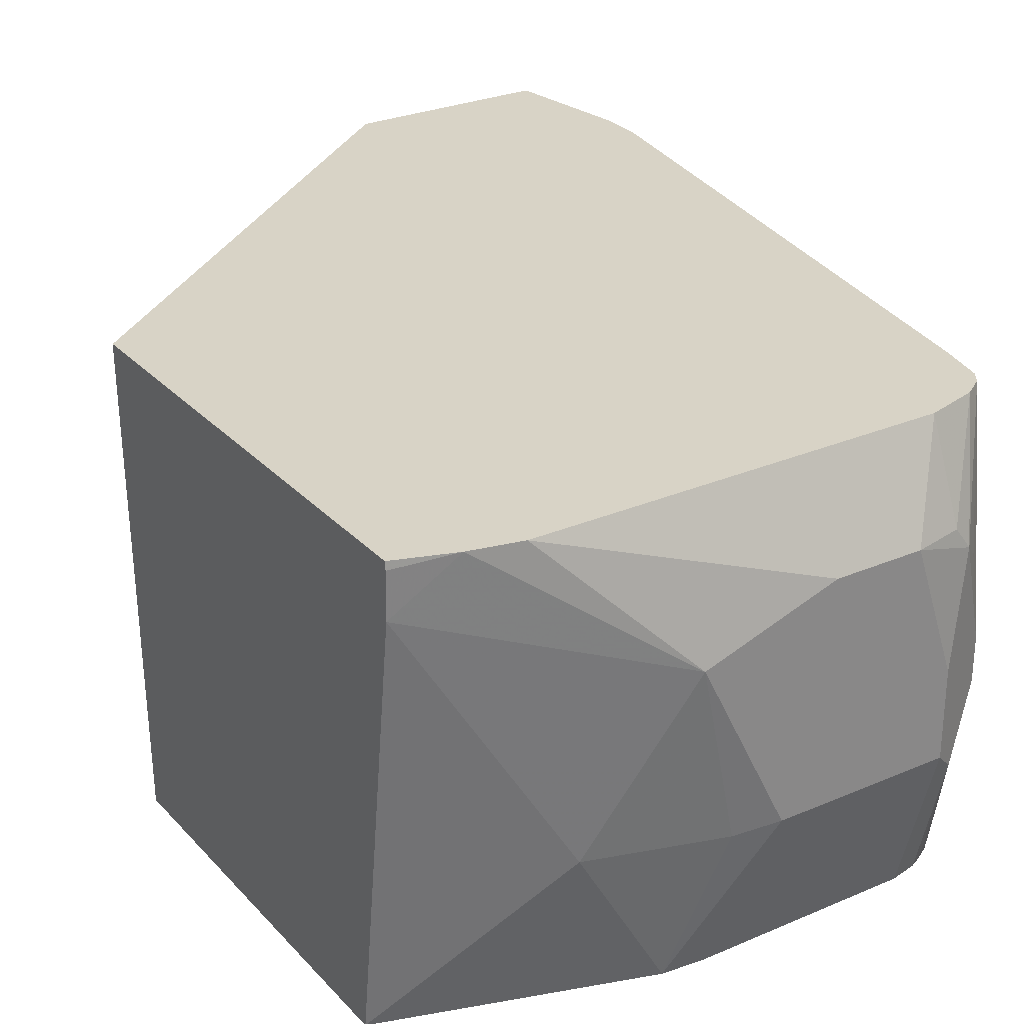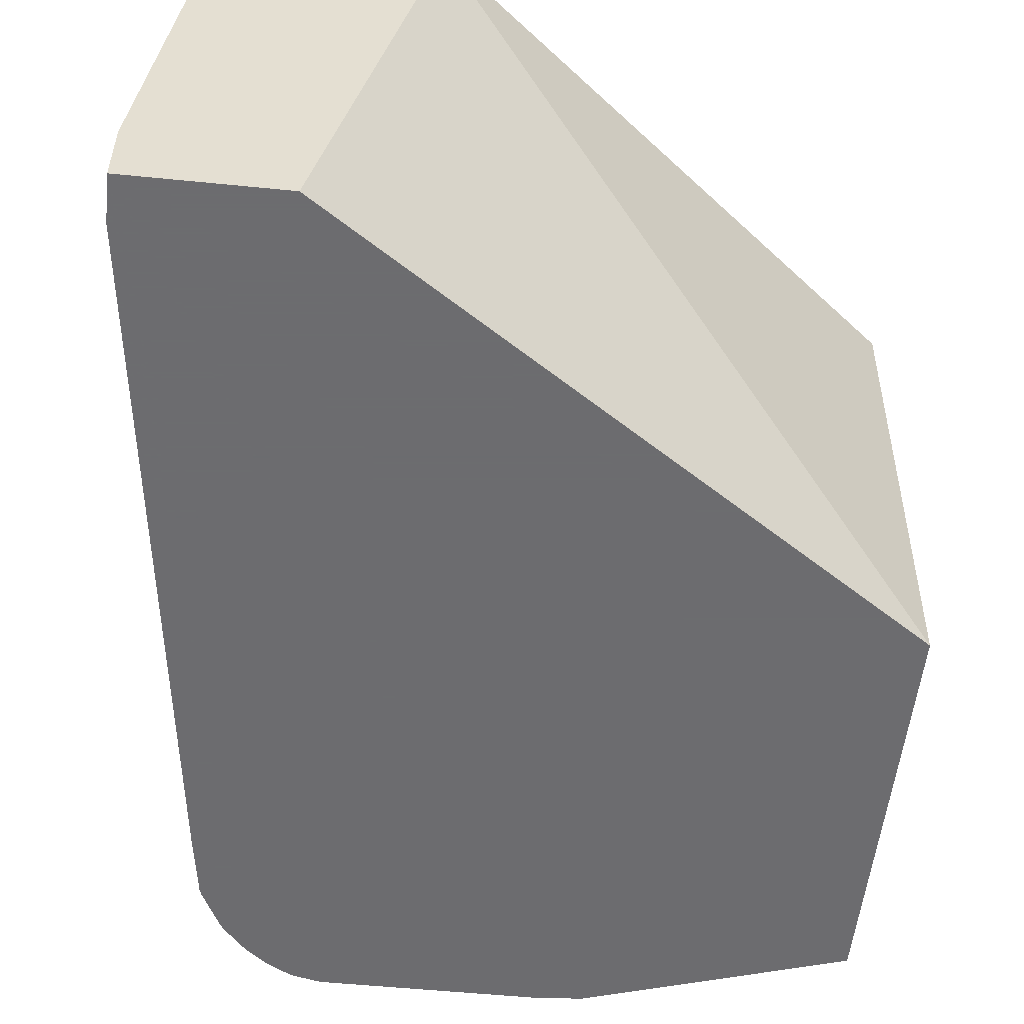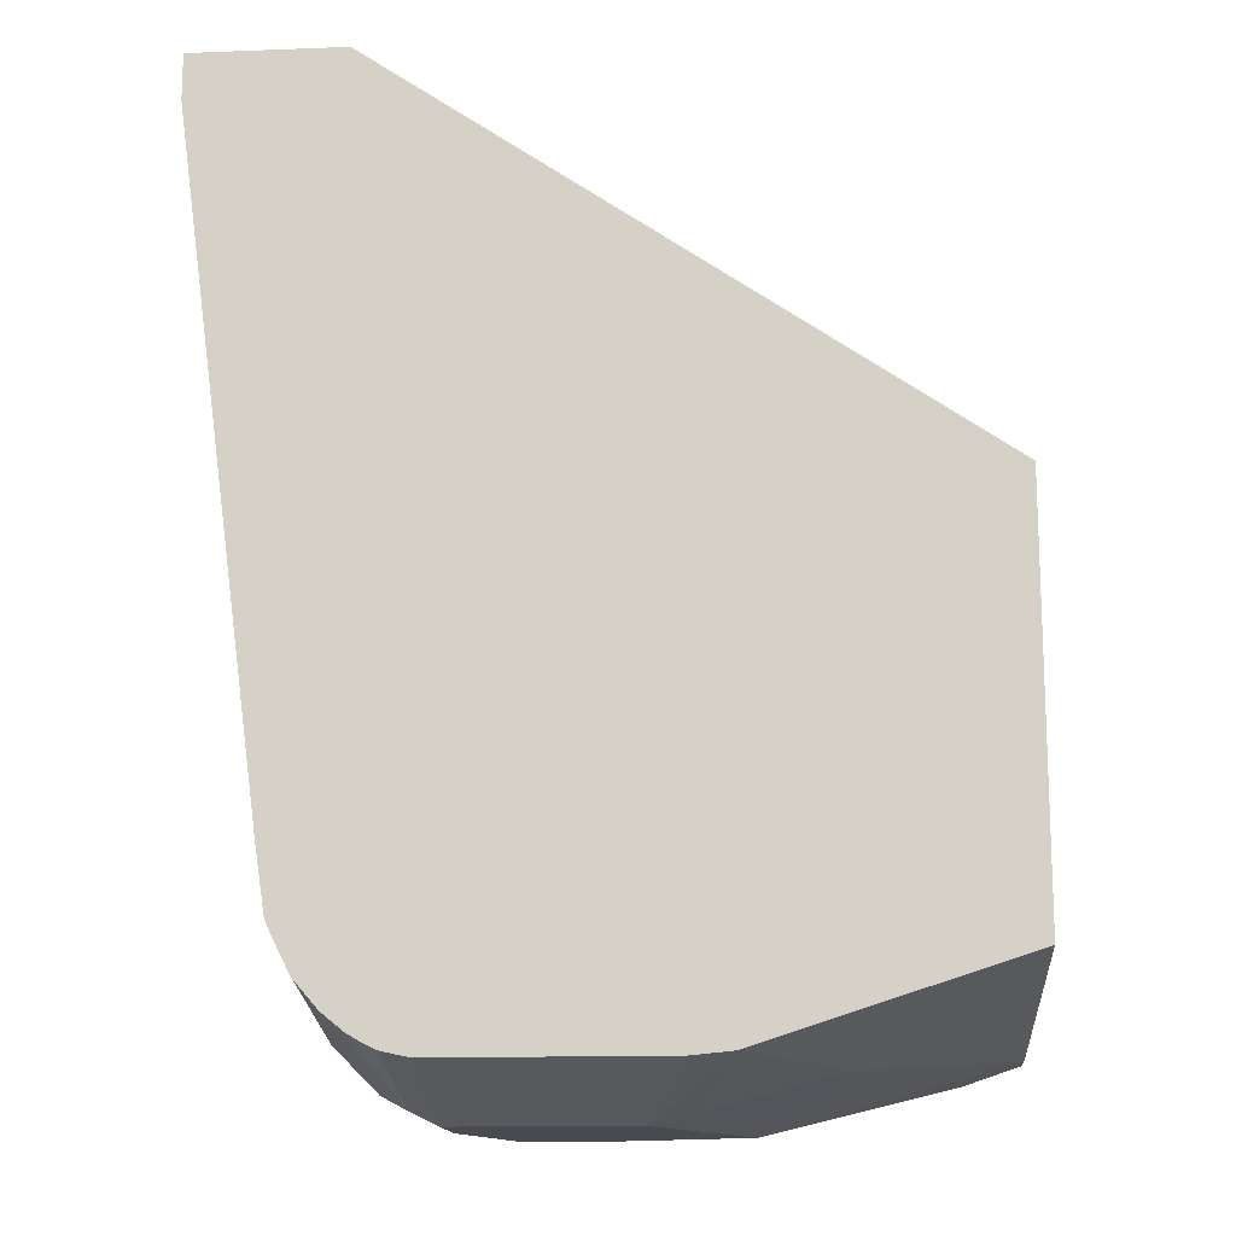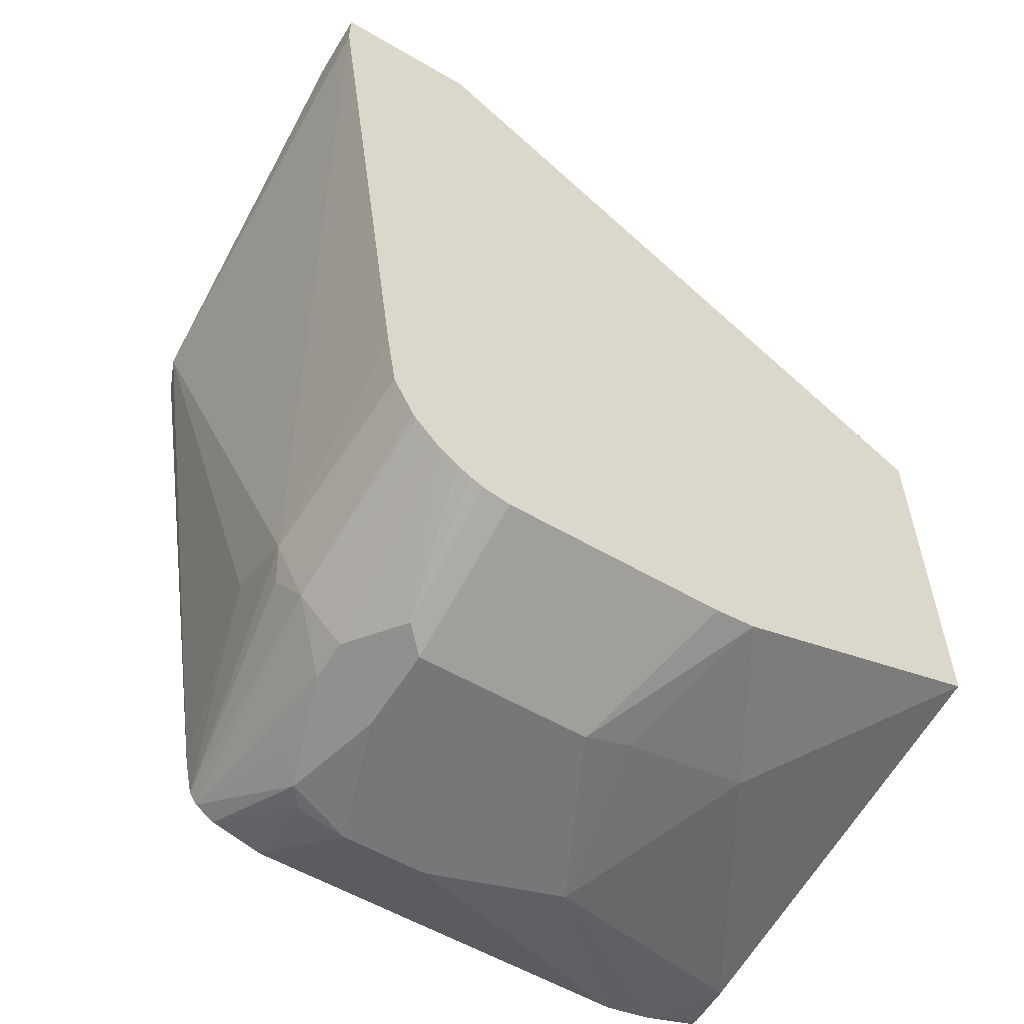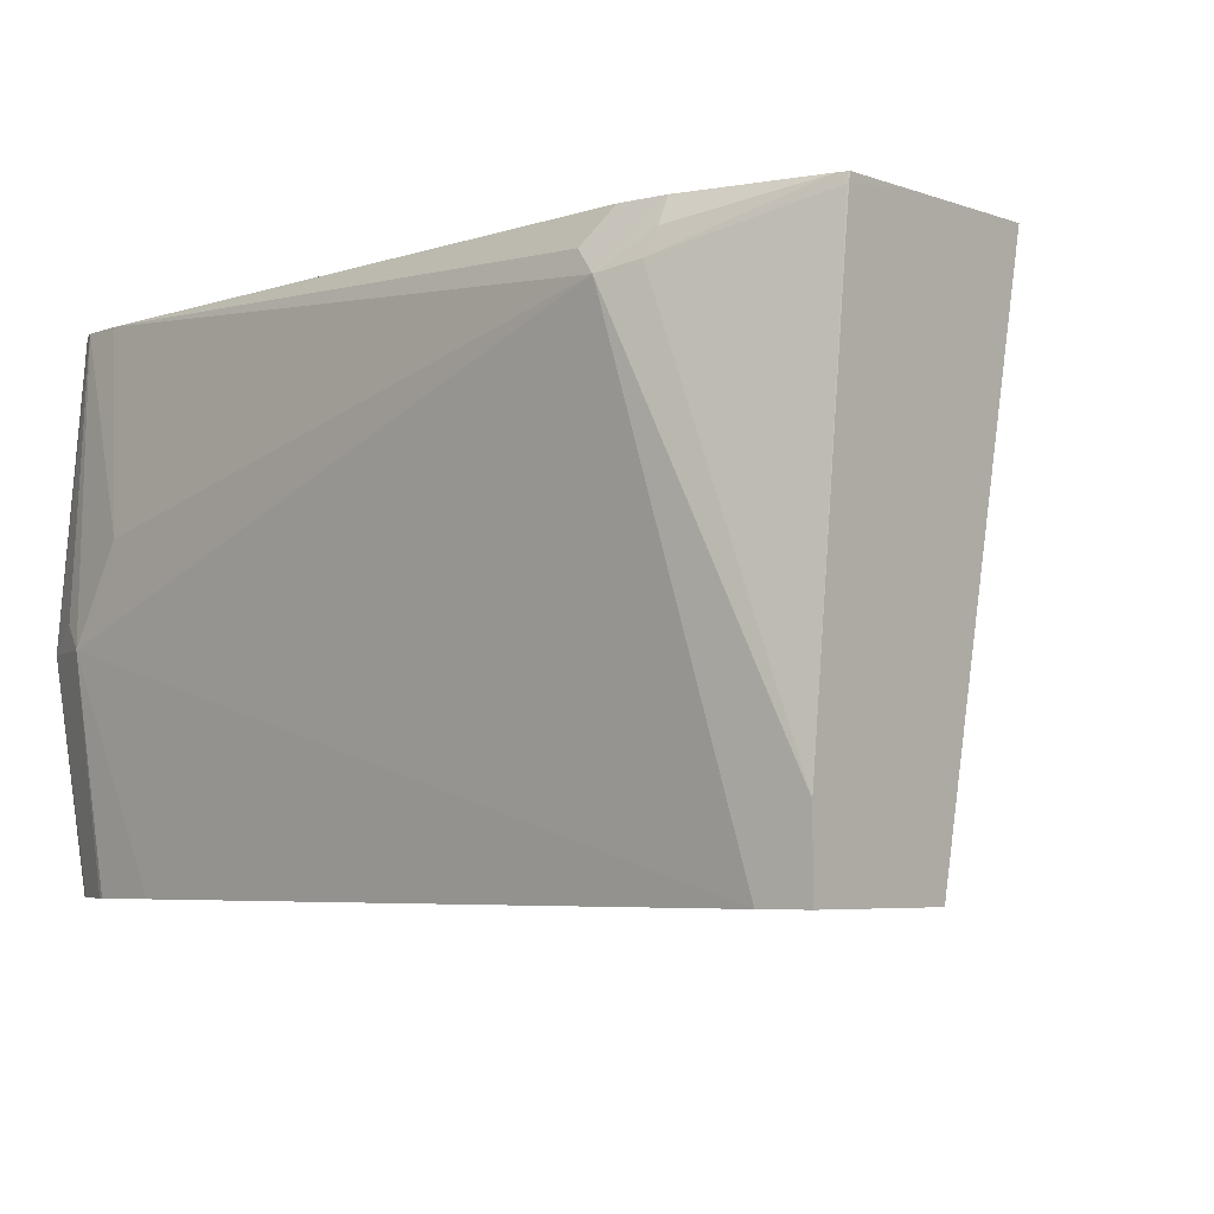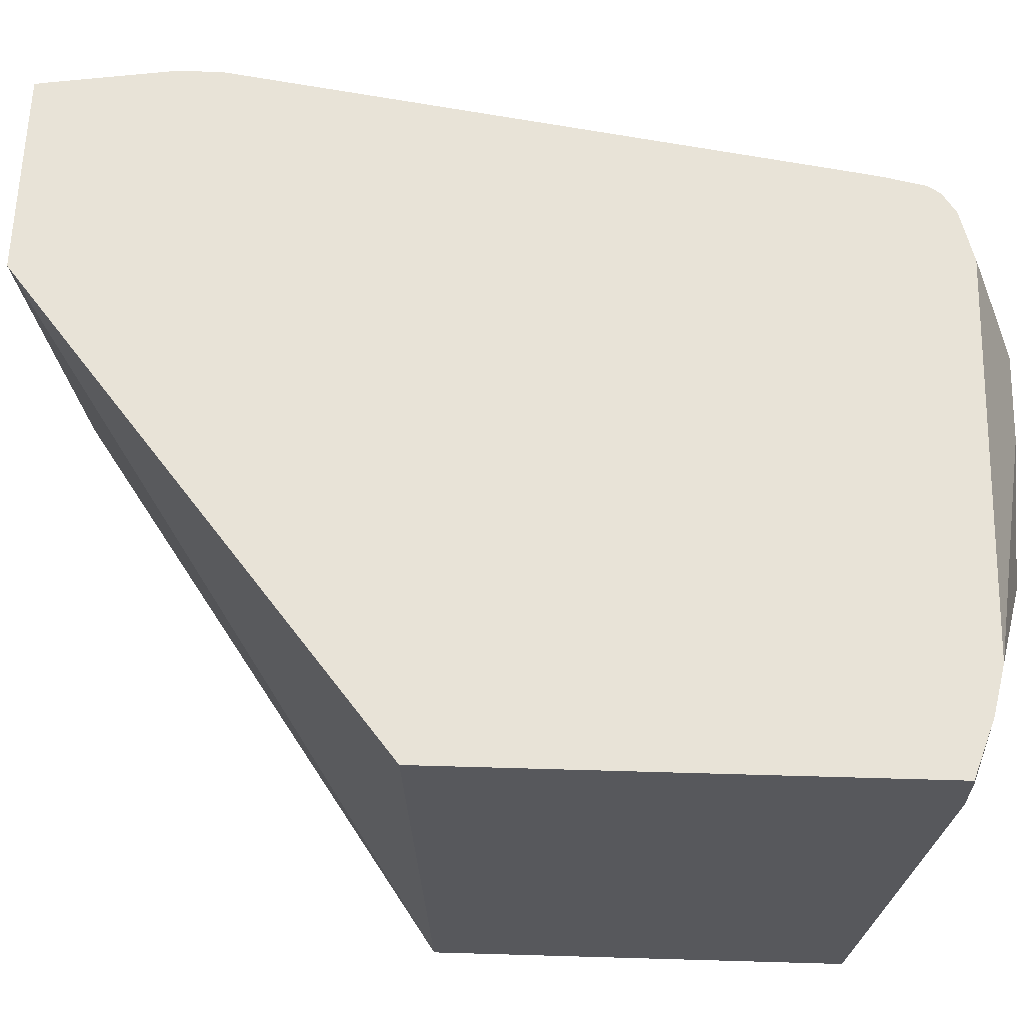
<metadata>
{"format":"obj","ext":"obj","renderer":"f3d","projection":"perspective","resolution":1024,"background":"white","views":[{"elev":27.9,"azim":-33.1,"up":"+Z"},{"elev":-53.8,"azim":173.9,"up":"+Z"},{"elev":-14.4,"azim":-175.2,"up":"+Y"},{"elev":-57.2,"azim":148.8,"up":"+Y"},{"elev":-4.8,"azim":129.2,"up":"+Z"},{"elev":61.6,"azim":-88.3,"up":"+Z"}]}
</metadata>
<code>
v 0.3341 0.02126 -0.2413
v 0.2632 0.02126 -0.2413
v 0.3341 0.02126 -0.2088
v 0.3341 -4.236e-05 -0.2413
v 0.2143 0.02126 -0.01696
v -0.01264 -0.1671 -0.2413
v 0.313 0.02126 -0.0207
v 0.3131 0.02088 -0.0209
v 0.3306 -0.04527 -0.03829
v 0.3341 -0.06267 -0.04176
v 0.2923 -0.3549 -0.1461
v 0.2923 -0.3131 -0.2413
v 0.2791 0.02126 -0.01696
v -0.01264 -0.1595 -0.01696
v -0.01264 -0.3566 -0.2413
v 0.3122 0.02118 -0.01696
v 0.3123 0.02088 -0.01696
v 0.3131 0.01692 -0.01696
v 0.3271 -0.04179 -0.02786
v 0.3216 -0.04179 -0.01696
v 0.3216 -0.06267 -0.01696
v 0.3288 -0.07311 -0.03133
v 0.2734 -0.353 -0.01696
v 0.2724 -0.3584 -0.01696
v 0.2923 -0.334 -0.1044
v 0.2871 -0.3653 -0.1357
v 0.2784 -0.3827 -0.1461
v 0.2775 -0.3642 -0.2413
v 0.2867 -0.3457 -0.2413
v 0.2877 -0.3433 -0.2413
v 0.2681 -0.3774 -0.01696
v -0.01264 -0.3821 -0.01696
v 0.1063 -0.3948 -0.2413
v 0.06266 -0.3966 -0.167
v -0.01264 -0.3821 -0.04176
v 0.2642 -0.3833 -0.01696
v 0.2575 -0.4036 -0.1253
v 0.2575 -0.4036 -0.1461
v 0.2652 -0.3789 -0.2413
v 0.276 -0.3665 -0.2413
v -0.01264 -0.3826 -0.02065
v 0.01434 -0.3915 -0.01696
v 0.1253 -0.3966 -0.2413
v 0.1462 -0.4176 -0.167
v 0.1253 -0.4123 -0.1696
v 0.1044 -0.4176 -0.08353
v 0.2545 -0.3898 -0.01696
v 0.2401 -0.4123 -0.0731
v 0.2505 -0.4045 -0.08353
v 0.2296 -0.4176 -0.1253
v 0.2296 -0.4176 -0.167
v 0.2401 -0.4123 -0.1775
v 0.2555 -0.3868 -0.2413
v 0.02089 -0.3929 -0.01696
v 0.2296 -0.3966 -0.2413
v 0.167 -0.4176 -0.06264
v 0.03782 -0.3966 -0.01696
v 0.2296 -0.3966 -0.01696
v 0.2322 -0.4123 -0.06264
v 0.2088 -0.4176 -0.06264
v 0.2427 -0.3938 -0.2413
v 0.2489 -0.3907 -0.2413
f 27 38 39
f 35 46 42
f 34 46 35
f 34 45 46
f 33 45 34
f 33 44 45
f 33 43 44
f 32 41 42
f 27 40 28
f 27 39 40
f 35 42 41
f 27 37 38
f 11 28 29
f 27 31 36
f 26 31 27
f 24 31 25
f 21 23 22
f 18 20 19
f 15 34 35
f 15 33 34
f 11 31 26
f 11 25 31
f 11 30 12
f 11 29 30
f 36 47 48
f 11 27 28
f 11 26 27
f 27 36 37
f 36 48 49
f 44 50 60
f 37 49 48
f 10 25 11
f 58 60 59
f 56 58 57
f 56 60 58
f 52 62 53
f 52 61 62
f 51 61 52
f 51 55 61
f 48 60 50
f 48 59 60
f 47 59 48
f 47 58 59
f 46 57 54
f 46 56 57
f 44 46 45
f 44 56 46
f 44 60 56
f 44 51 50
f 43 51 44
f 43 55 51
f 42 46 54
f 39 52 53
f 38 52 39
f 38 51 52
f 37 51 38
f 37 50 51
f 37 48 50
f 36 49 37
f 10 24 25
f 3 7 8
f 10 22 23
f 4 11 12
f 4 10 11
f 3 9 10
f 3 8 9
f 2 6 5
f 1 6 2
f 1 15 6
f 1 33 15
f 1 43 33
f 1 55 43
f 1 61 55
f 1 62 61
f 5 6 14
f 1 53 62
f 1 40 39
f 1 28 40
f 1 29 28
f 1 30 29
f 1 12 30
f 1 4 12
f 1 10 4
f 10 23 24
f 1 7 3
f 1 13 7
f 1 5 13
f 1 2 5
f 1 39 53
f 5 14 32
f 1 3 10
f 5 42 54
f 5 32 42
f 10 21 22
f 10 20 21
f 9 18 19
f 9 19 10
f 8 18 9
f 8 17 18
f 7 17 8
f 7 16 17
f 7 13 16
f 6 32 14
f 6 41 32
f 6 35 41
f 10 19 20
f 5 16 13
f 6 15 35
f 5 57 58
f 5 47 36
f 5 36 31
f 5 31 24
f 5 58 47
f 5 23 21
f 5 17 16
f 5 24 23
f 5 18 17
f 5 54 57
f 5 20 18
f 5 21 20

</code>
